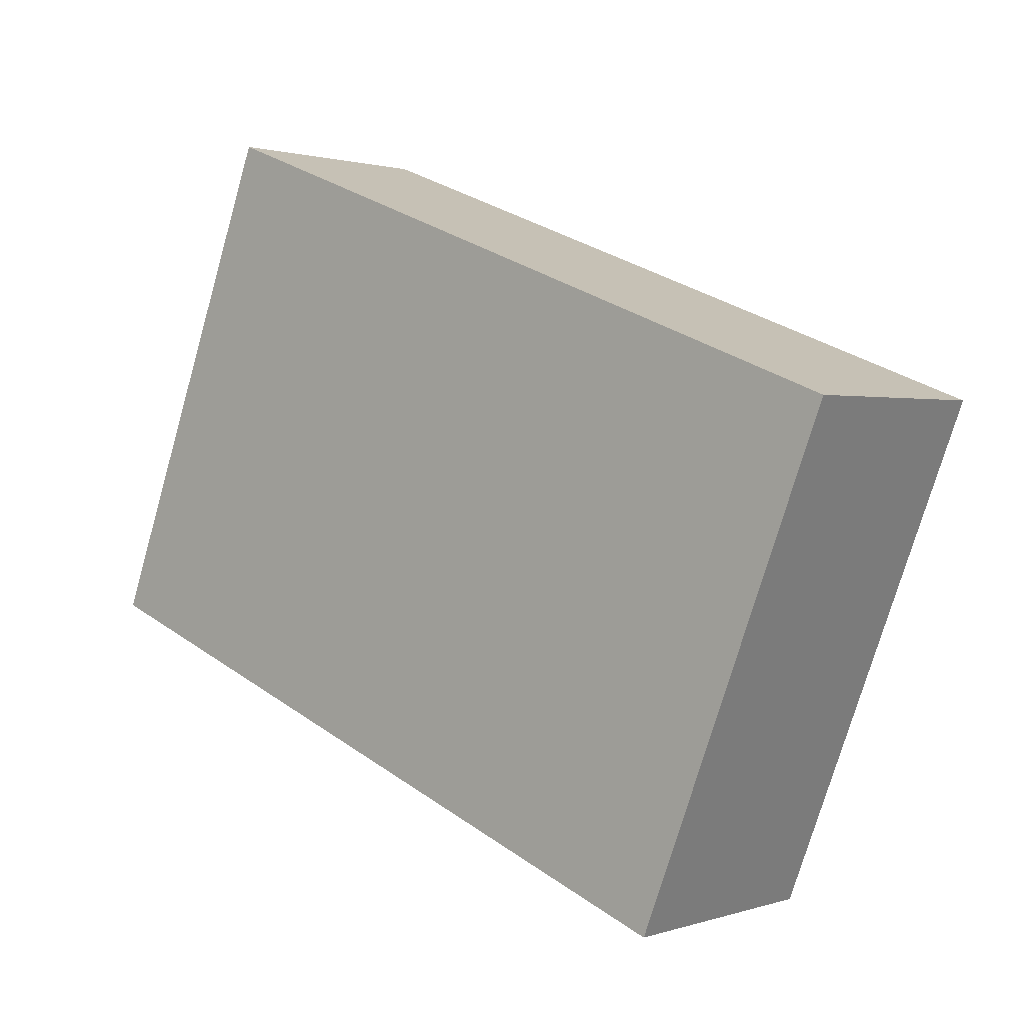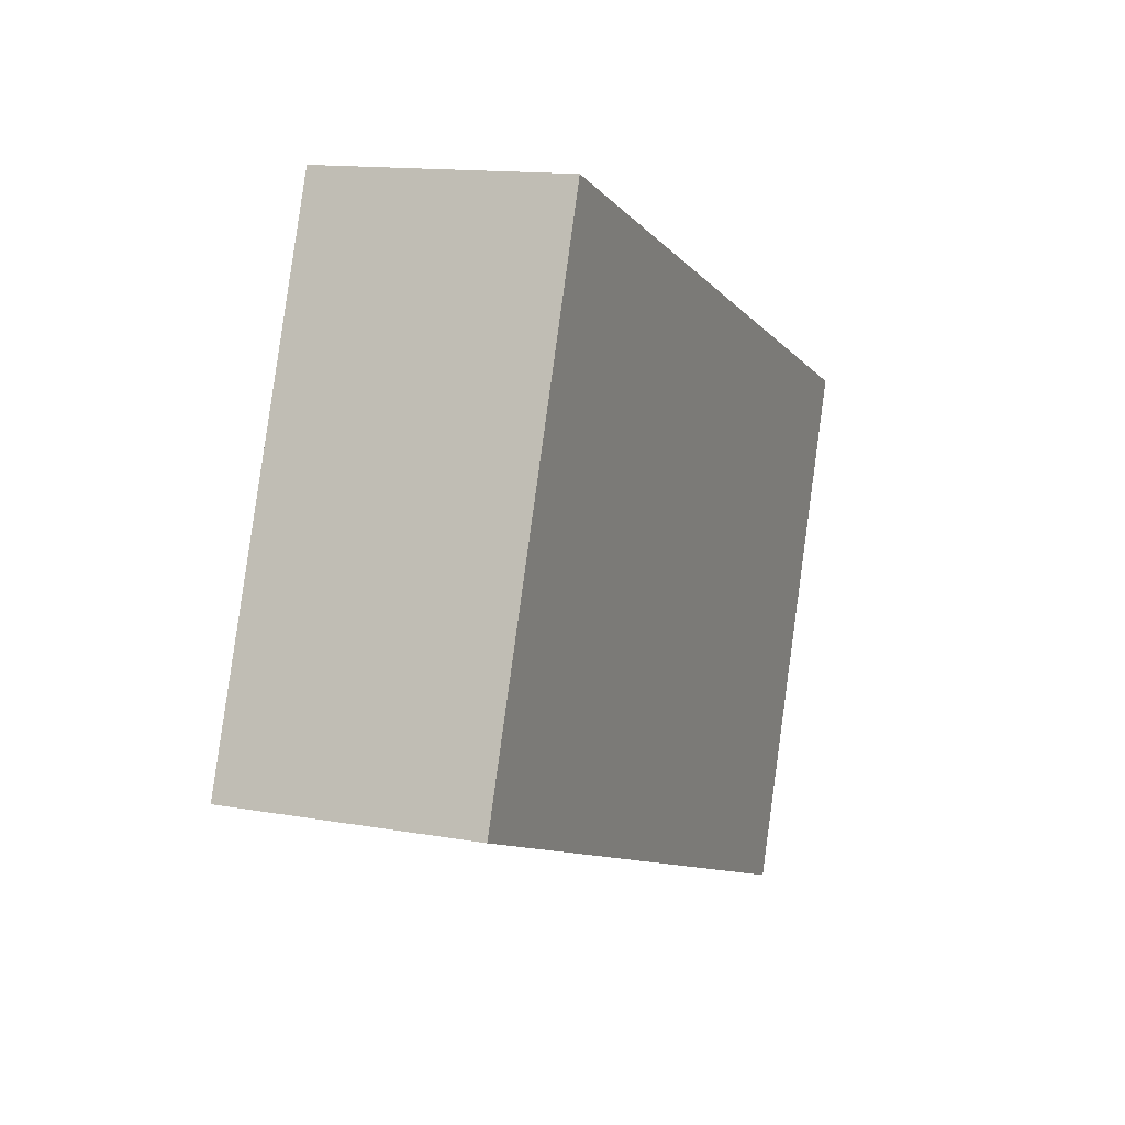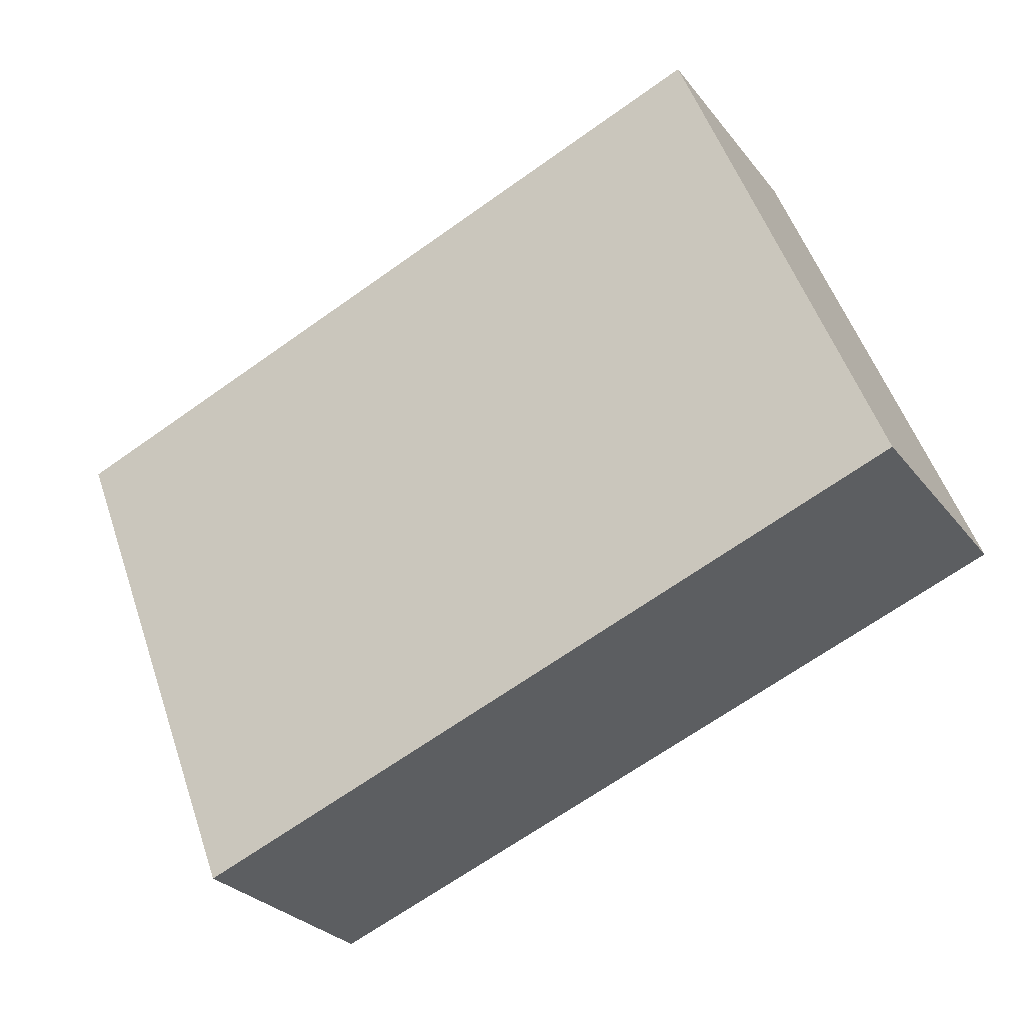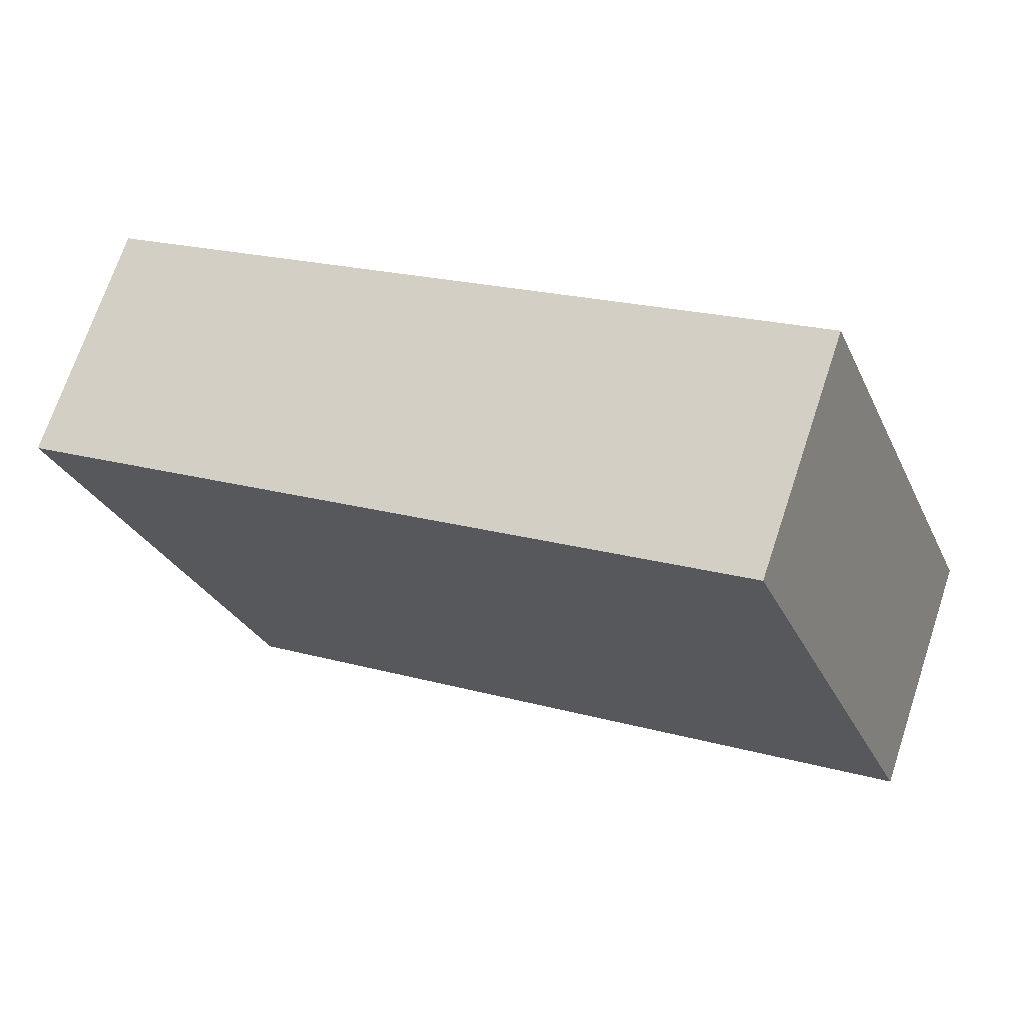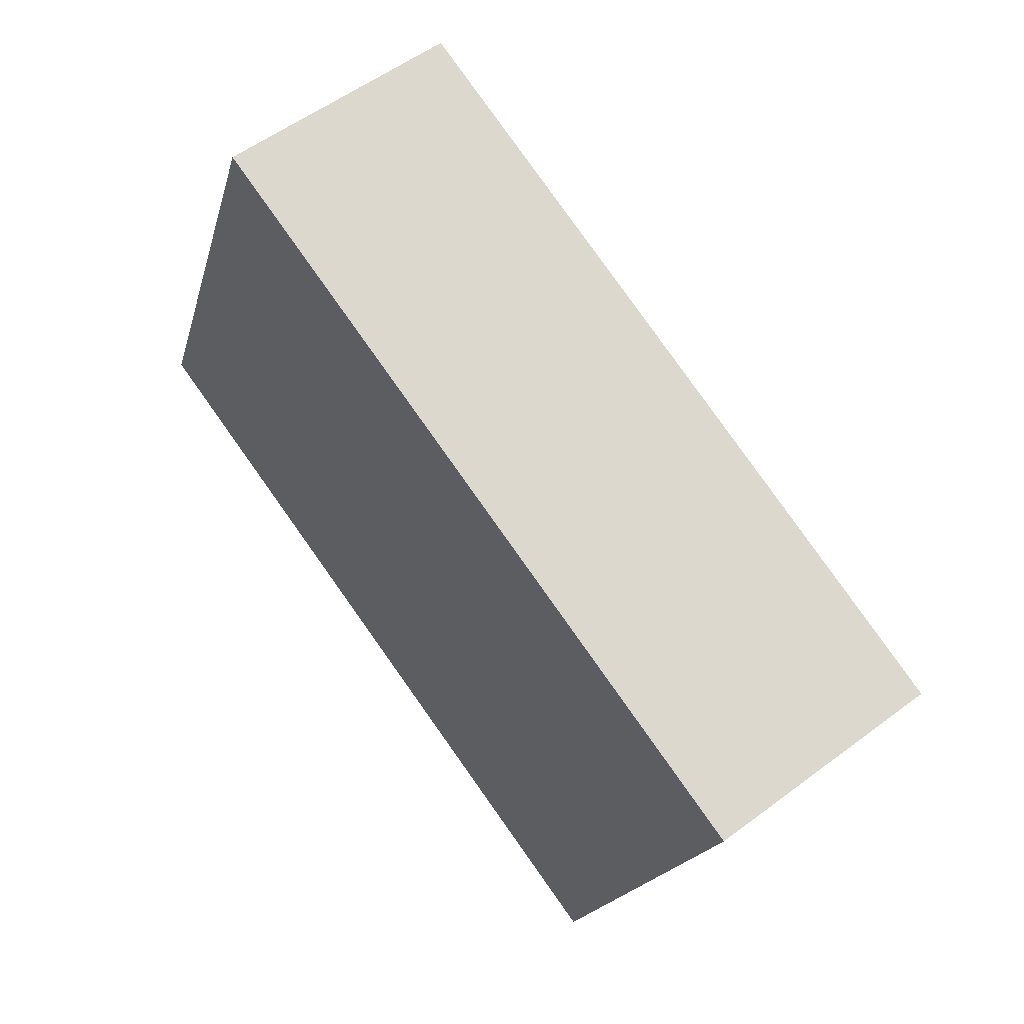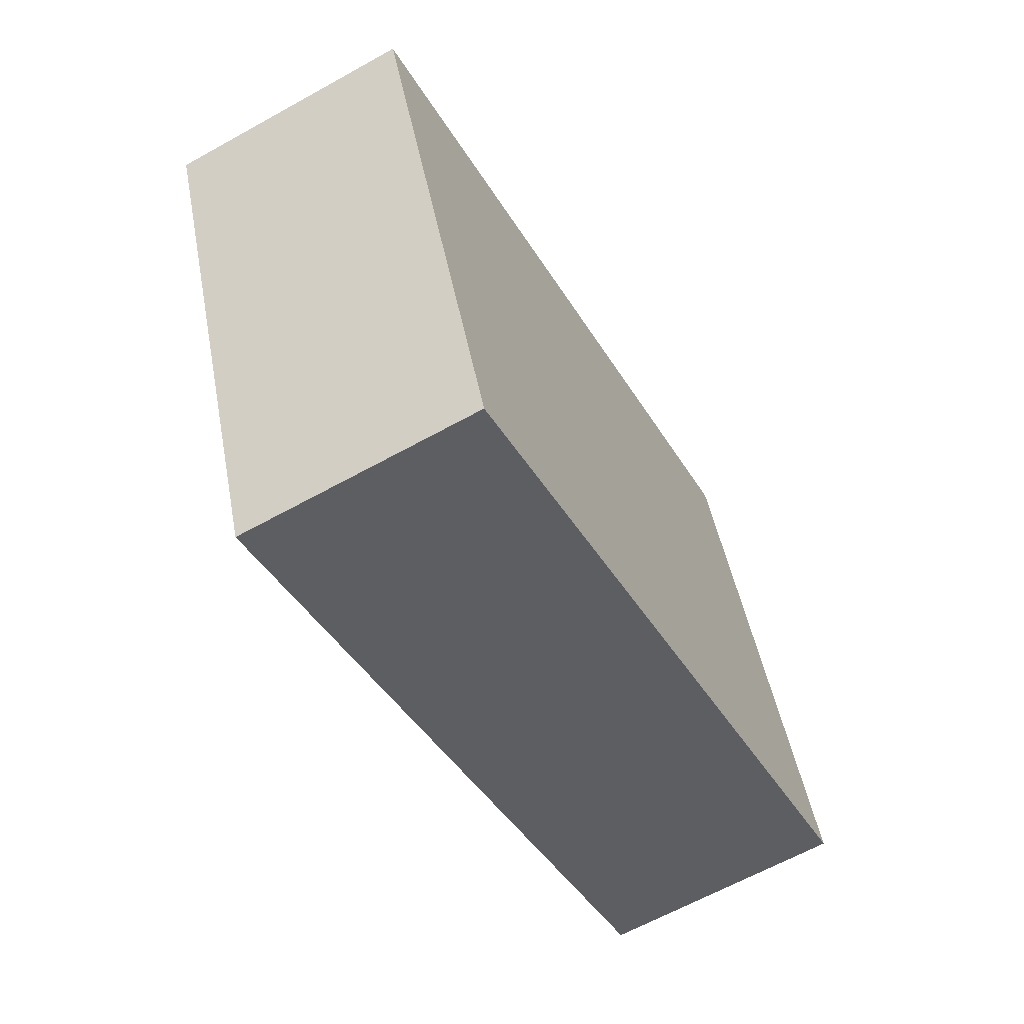
<metadata>
{"format":"obj","ext":"obj","renderer":"f3d","projection":"perspective","resolution":1024,"background":"white","views":[{"elev":1.3,"azim":40.3,"up":"+Z"},{"elev":13.6,"azim":-68.0,"up":"+Z"},{"elev":-27.8,"azim":-150.4,"up":"+Z"},{"elev":70.5,"azim":-161.6,"up":"+Z"},{"elev":55.1,"azim":51.6,"up":"+Z"},{"elev":-63.5,"azim":119.4,"up":"+Z"}]}
</metadata>
<code>
v  1.931 2.452 5.004
v  0 0 0
v  1.931 -3.064e-16 5.004
v  0 2.452 1.501e-16
v  9.191 -1.353e-16 2.21
v  1.594 3.772e-17 -0.616
v  7.244 1.716e-16 -2.802
v  1.594 2.452 -0.616
v  7.244 2.452 -2.802
v  9.191 2.452 2.21
g defaultobject
f 1 2 3
f 2 1 4
f 2 5 3
f 5 2 6
f 5 6 7
f 8 7 6
f 7 8 9
f 10 4 1
f 4 10 8
f 8 10 9
f 10 3 5
f 3 10 1
f 9 5 7
f 5 9 10
f 4 6 2
f 6 4 8

</code>
